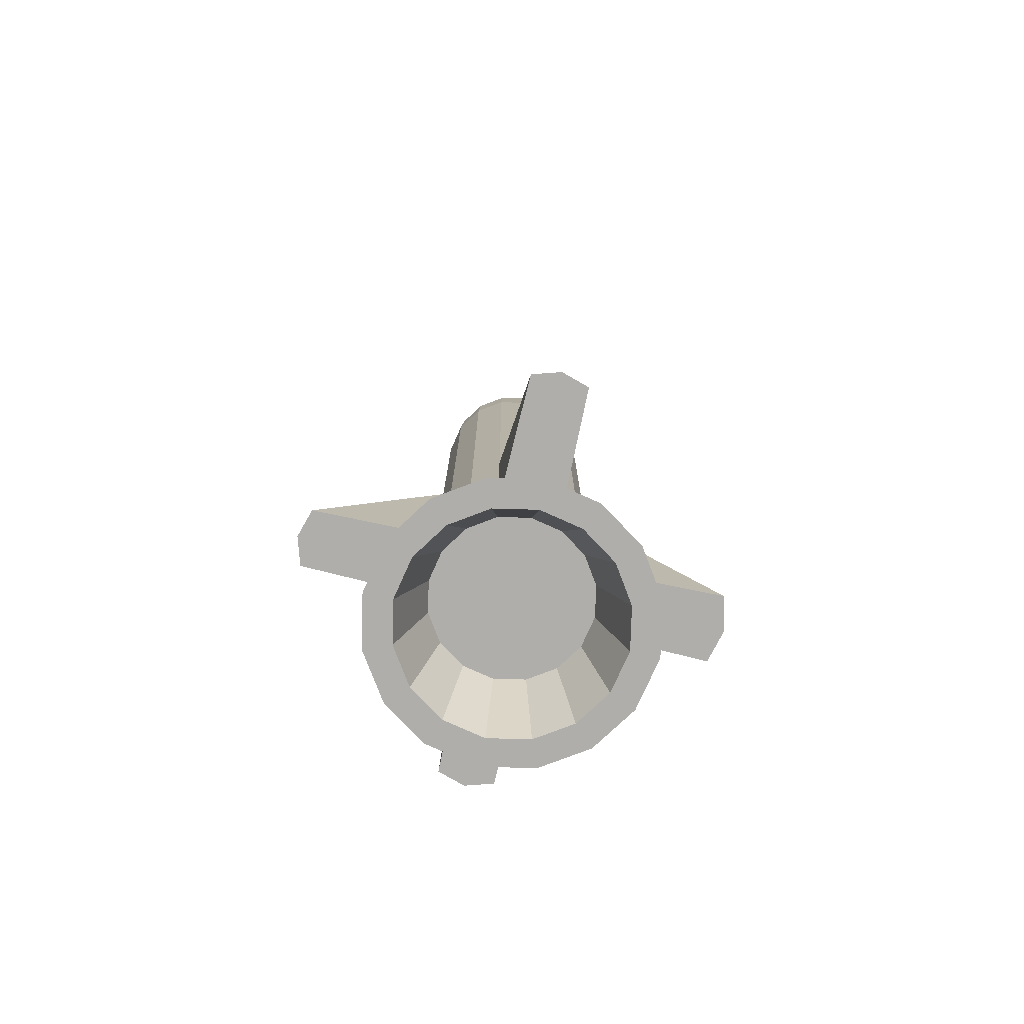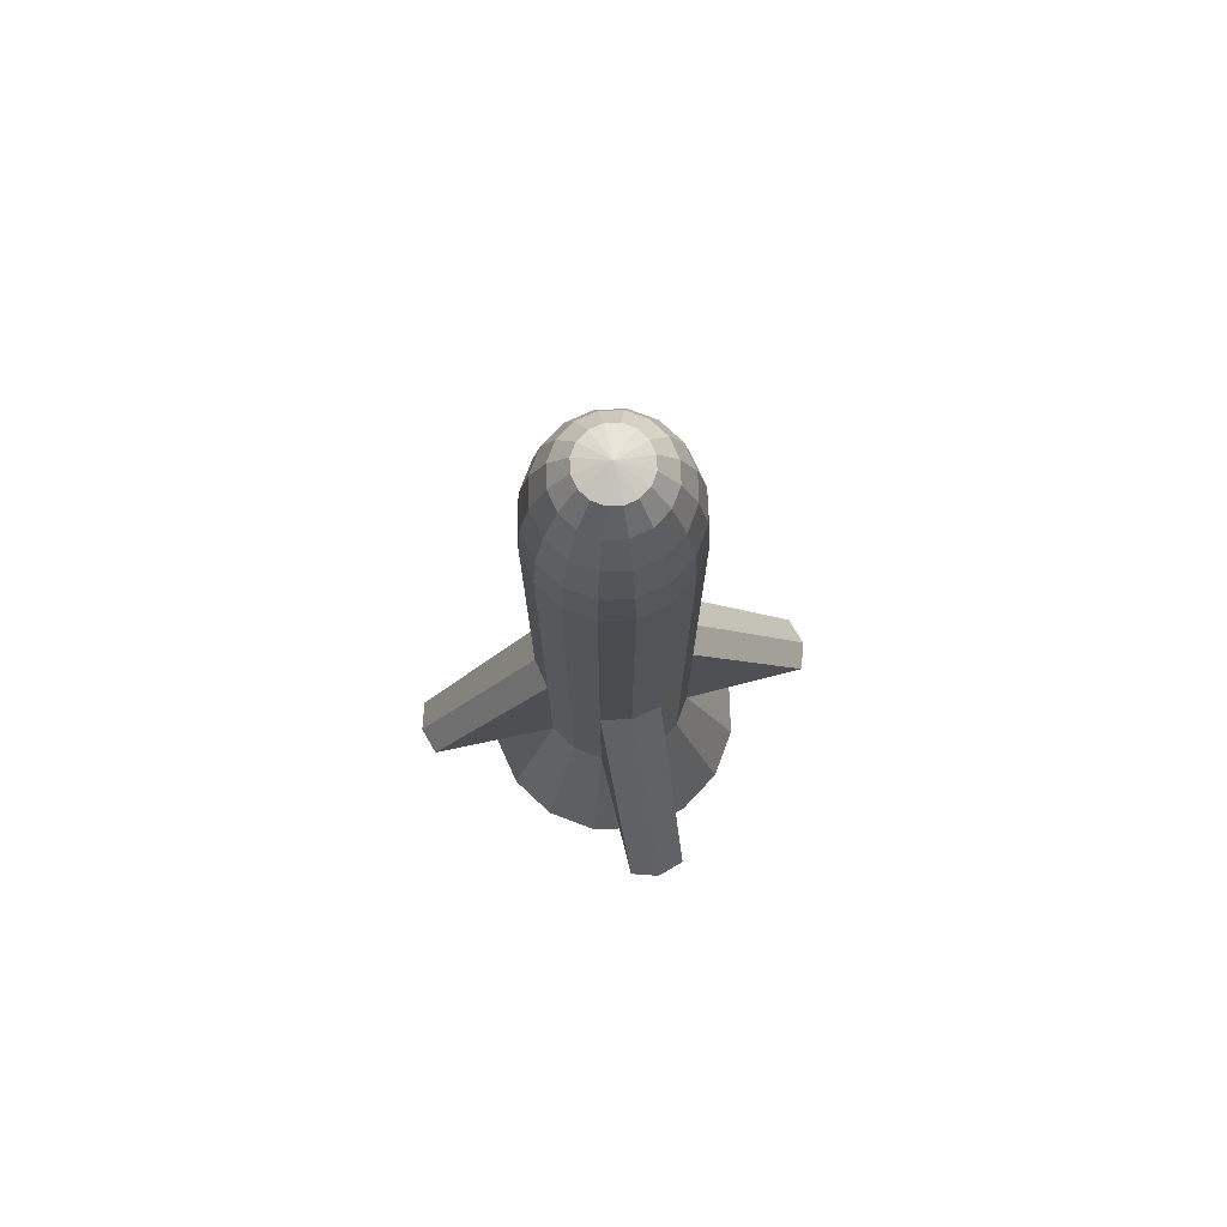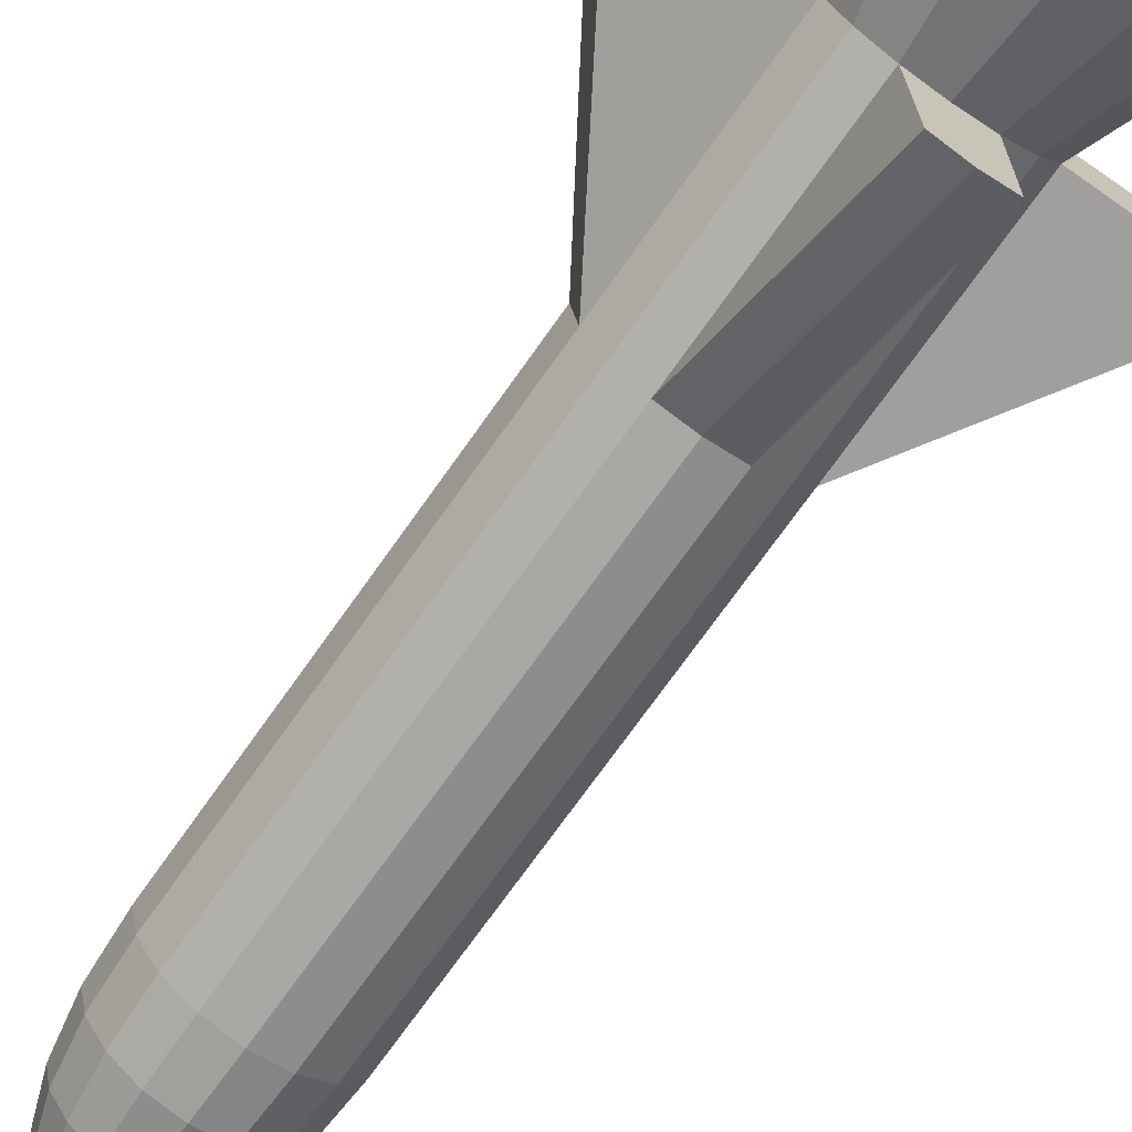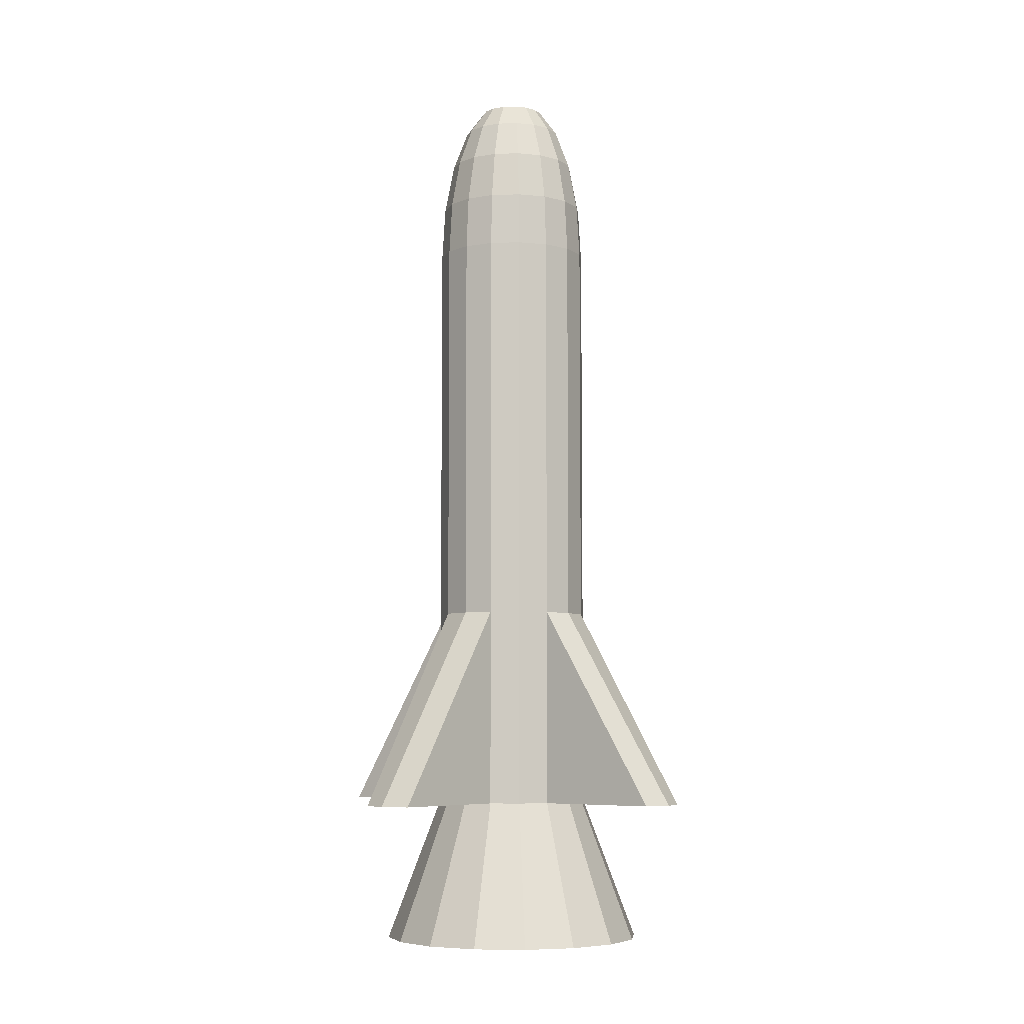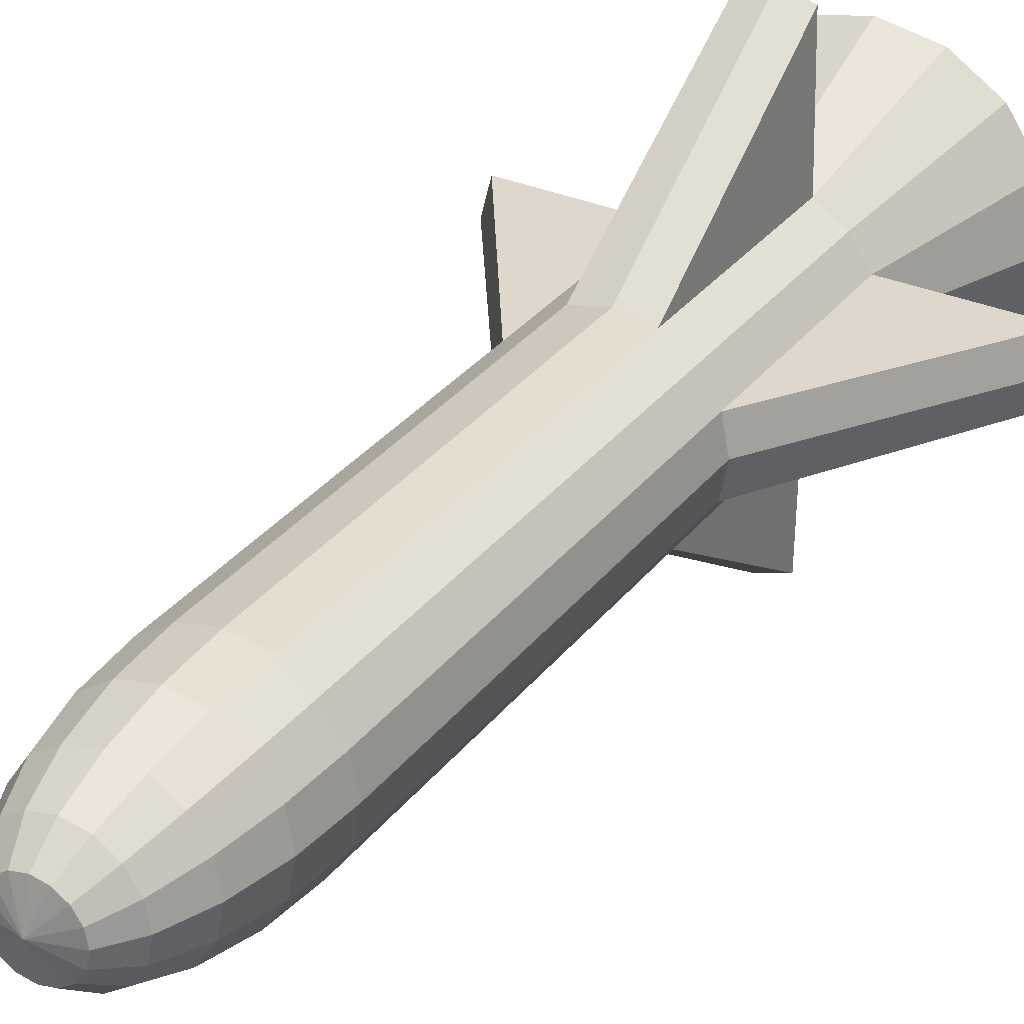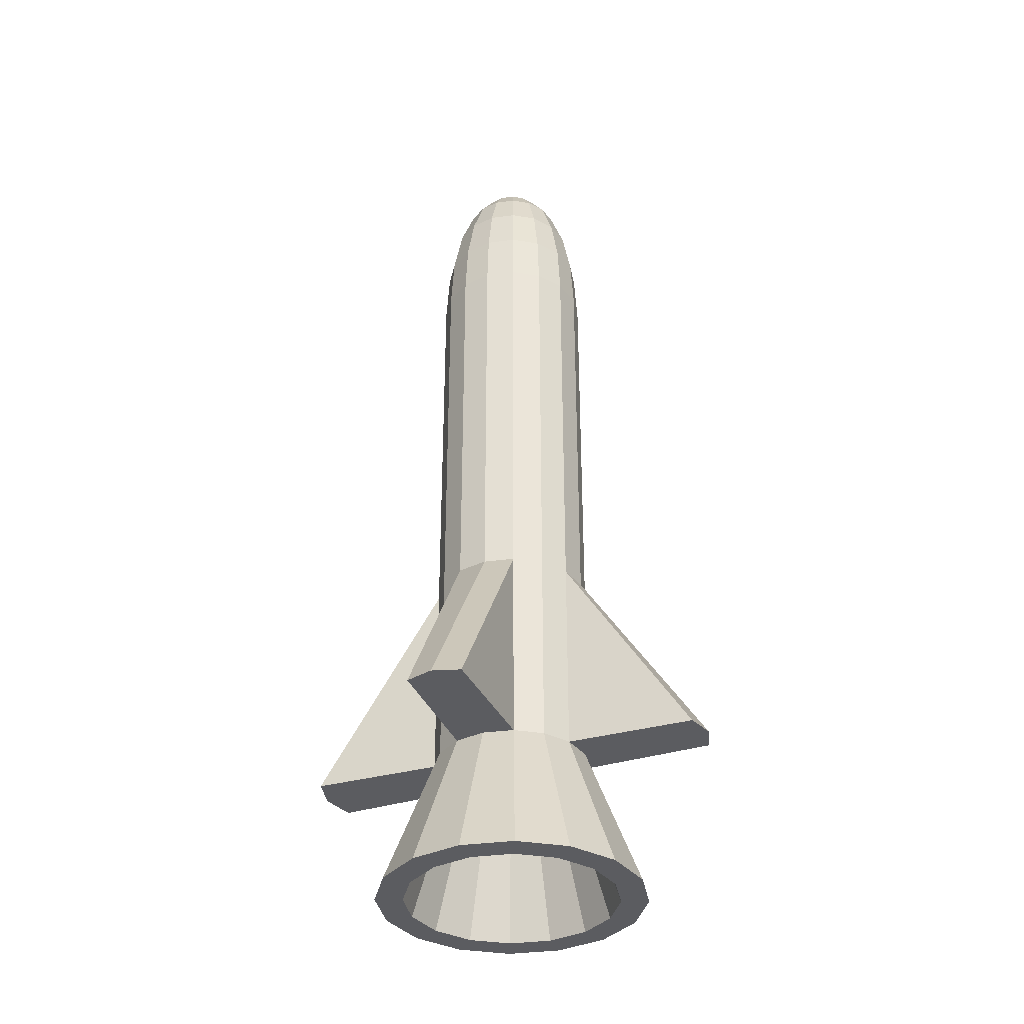
<metadata>
{"format":"obj","ext":"obj","renderer":"f3d","projection":"perspective","resolution":1024,"background":"white","views":[{"elev":-77.6,"azim":-12.9,"up":"+Y"},{"elev":76.0,"azim":-103.1,"up":"+Y"},{"elev":-70.7,"azim":-35.0,"up":"+Z"},{"elev":-6.3,"azim":-140.7,"up":"+Y"},{"elev":30.4,"azim":-149.9,"up":"+Z"},{"elev":-35.2,"azim":-158.6,"up":"+Y"}]}
</metadata>
<code>
o Cylinder
v 0 -8.363 -1
v 0.3827 -8.363 -0.9239
v 0.7071 -8.363 -0.7071
v 0.9239 -8.363 -0.3827
v 1 -8.363 0
v 0.9239 -8.363 0.3827
v 0.7071 -8.363 0.7071
v 0.3827 -8.363 0.9239
v 0 -8.363 1
v -0.3827 -8.363 0.9239
v -0.7071 -8.363 0.7071
v -0.9239 -8.363 0.3827
v -1 -8.363 0
v -0.9239 -8.363 -0.3827
v -0.7071 -8.363 -0.7071
v -0.3827 -8.363 -0.9239
v -0 1.549 0
v 0 -0.6862 -1
v 0 1.439 -0.4153
v 0 1.122 -0.6512
v 0 0.6274 -0.8384
v 0 0.004419 -0.9586
v 0 1.549 0
v 0.3827 -0.6862 -0.9239
v 0.1589 1.439 -0.3837
v 0.2492 1.122 -0.6016
v 0.3208 0.6274 -0.7746
v 0.3668 0.004419 -0.8856
v 0 1.549 0
v 0.7071 -0.6862 -0.7071
v 0.2936 1.439 -0.2936
v 0.4605 1.122 -0.4605
v 0.5928 0.6274 -0.5928
v 0.6778 0.004419 -0.6778
v 0 1.549 0
v 0.9239 -0.6862 -0.3827
v 0.3837 1.439 -0.1589
v 0.6016 1.122 -0.2492
v 0.7746 0.6274 -0.3208
v 0.8856 0.004419 -0.3668
v 0 1.549 0
v 1 -0.6862 0
v 0.4153 1.439 0
v 0.6512 1.122 0
v 0.8384 0.6274 0
v 0.9586 0.004419 0
v 0 1.549 0
v 0.9239 -0.6862 0.3827
v 0.3837 1.439 0.1589
v 0.6016 1.122 0.2492
v 0.7746 0.6274 0.3208
v 0.8856 0.004419 0.3668
v 0 1.549 0
v 0.7071 -0.6862 0.7071
v 0.2936 1.439 0.2936
v 0.4605 1.122 0.4605
v 0.5928 0.6274 0.5928
v 0.6778 0.004419 0.6778
v 0 1.549 0
v 0.3827 -0.6862 0.9239
v 0.1589 1.439 0.3837
v 0.2492 1.122 0.6016
v 0.3208 0.6274 0.7746
v 0.3668 0.004419 0.8856
v -0 1.549 0
v 0 -0.6862 1
v 0 1.439 0.4153
v 0 1.122 0.6512
v 0 0.6274 0.8384
v 0 0.004419 0.9586
v 0 1.549 0
v -0.3827 -0.6862 0.9239
v -0.1589 1.439 0.3837
v -0.2492 1.122 0.6016
v -0.3208 0.6274 0.7746
v -0.3668 0.004419 0.8856
v 0 1.549 0
v -0.7071 -0.6862 0.7071
v -0.2936 1.439 0.2936
v -0.4605 1.122 0.4605
v -0.5928 0.6274 0.5928
v -0.6778 0.004419 0.6778
v 0 1.549 0
v -0.9239 -0.6862 0.3827
v -0.3837 1.439 0.1589
v -0.6016 1.122 0.2492
v -0.7746 0.6274 0.3208
v -0.8856 0.004419 0.3668
v 0 1.549 0
v -1 -0.6862 0
v -0.4153 1.439 0
v -0.6512 1.122 0
v -0.8384 0.6274 0
v -0.9586 0.004419 0
v 0 1.549 0
v -0.9239 -0.6862 -0.3827
v -0.3837 1.439 -0.1589
v -0.6016 1.122 -0.2492
v -0.7746 0.6274 -0.3208
v -0.8856 0.004419 -0.3668
v 0 1.549 0
v -0.7071 -0.6862 -0.7071
v -0.2936 1.439 -0.2936
v -0.4605 1.122 -0.4605
v -0.5928 0.6274 -0.5928
v -0.6778 0.004419 -0.6778
v 0 1.549 0
v -0.3827 -0.6862 -0.9239
v -0.1589 1.439 -0.3837
v -0.2492 1.122 -0.6016
v -0.3208 0.6274 -0.7746
v -0.3668 0.004419 -0.8856
v -1e-06 -10.2 -1.35
v 0.5168 -10.2 -1.248
v 0.9549 -10.2 -0.9549
v 1.248 -10.2 -0.5168
v 1.35 -10.2 -0
v 1.248 -10.2 0.5168
v 0.9549 -10.2 0.9549
v 0.5168 -10.2 1.248
v -1e-06 -10.2 1.35
v -0.5168 -10.2 1.248
v -0.9549 -10.2 0.9549
v -1.248 -10.2 0.5168
v -1.35 -10.2 -0
v -1.248 -10.2 -0.5168
v -0.9549 -10.2 -0.9549
v -0.5168 -10.2 -1.248
v -1e-06 -10.2 -1.698
v 0.6499 -10.2 -1.569
v 1.201 -10.2 -1.201
v 1.569 -10.2 -0.6499
v 1.698 -10.2 -0
v 1.569 -10.2 0.6499
v 1.201 -10.2 1.201
v 0.6499 -10.2 1.569
v -1e-06 -10.2 1.698
v -0.6499 -10.2 1.569
v -1.201 -10.2 1.201
v -1.569 -10.2 0.6499
v -1.698 -10.2 -0
v -1.569 -10.2 -0.6499
v -1.201 -10.2 -1.201
v -0.6499 -10.2 -1.569
v -0 -9.069 -0.9979
v 0.3819 -9.069 -0.9219
v 0.7056 -9.069 -0.7056
v 0.9219 -9.069 -0.3819
v 0.9979 -9.069 0
v 0.9219 -9.069 0.3819
v 0.7056 -9.069 0.7056
v 0.3819 -9.069 0.9219
v -0 -9.069 0.9979
v -0.3819 -9.069 0.9219
v -0.7056 -9.069 0.7056
v -0.9219 -9.069 0.3819
v -0.9979 -9.069 0
v -0.9219 -9.069 -0.3819
v -0.7056 -9.069 -0.7056
v -0.3819 -9.069 -0.9219
v 0 -5.792 -1
v 0.3827 -5.792 -0.9239
v -0.3827 -5.792 -0.9239
v 0.7071 -5.792 -0.7071
v 0.9239 -5.792 -0.3827
v 1 -5.792 0
v 0.9239 -5.792 0.3827
v 0.7071 -5.792 0.7071
v 0.3827 -5.792 0.9239
v 0 -5.792 1
v -0.3827 -5.792 0.9239
v -0.7071 -5.792 0.7071
v -0.9239 -5.792 0.3827
v -1 -5.792 0
v -0.9239 -5.792 -0.3827
v -0.7071 -5.792 -0.7071
v 0 -8.363 -2.641
v 0.3514 -8.363 -2.533
v 2.533 -8.363 -0.4217
v 2.641 -8.363 0
v 2.533 -8.363 0.4217
v 0.3514 -8.363 2.533
v 0 -8.363 2.641
v -0.3514 -8.363 2.533
v -2.533 -8.363 0.3514
v -2.641 -8.363 0
v -2.533 -8.363 -0.3514
v -0.3514 -8.363 -2.533
v 0.3514 -8.363 -2.533
v 2.533 -8.363 -0.4217
v 2.641 -8.363 0
v 2.533 -8.363 0.4217
v 0.3514 -8.363 2.533
v 0 -8.363 2.641
v -0.3514 -8.363 2.533
v -2.533 -8.363 0.3514
v -2.641 -8.363 0
v -2.533 -8.363 -0.3514
v 0 -8.363 -2.641
v -0.3514 -8.363 -2.533
f 163 108 18 161
f 164 30 36 165
f 165 36 42 166
f 166 42 48 167
f 167 48 54 168
f 168 54 60 169
f 169 60 66 170
f 170 66 72 171
f 171 72 78 172
f 172 78 84 173
f 173 84 90 174
f 174 90 96 175
f 175 96 102 176
f 176 102 108 163
f 161 18 24 162
f 162 24 30 164
f 7 8 136 135
f 24 18 22 28
f 28 22 21 27
f 27 21 20 26
f 26 20 19 25
f 25 19 17 23
f 30 24 28 34
f 34 28 27 33
f 33 27 26 32
f 32 26 25 31
f 31 25 23 29
f 36 30 34 40
f 40 34 33 39
f 39 33 32 38
f 38 32 31 37
f 37 31 29 35
f 42 36 40 46
f 46 40 39 45
f 45 39 38 44
f 44 38 37 43
f 43 37 35 41
f 48 42 46 52
f 52 46 45 51
f 51 45 44 50
f 50 44 43 49
f 49 43 41 47
f 54 48 52 58
f 58 52 51 57
f 57 51 50 56
f 56 50 49 55
f 55 49 47 53
f 60 54 58 64
f 64 58 57 63
f 63 57 56 62
f 62 56 55 61
f 61 55 53 59
f 66 60 64 70
f 70 64 63 69
f 69 63 62 68
f 68 62 61 67
f 67 61 59 65
f 72 66 70 76
f 76 70 69 75
f 75 69 68 74
f 74 68 67 73
f 73 67 65 71
f 78 72 76 82
f 82 76 75 81
f 81 75 74 80
f 80 74 73 79
f 79 73 71 77
f 84 78 82 88
f 88 82 81 87
f 87 81 80 86
f 86 80 79 85
f 85 79 77 83
f 90 84 88 94
f 94 88 87 93
f 93 87 86 92
f 92 86 85 91
f 91 85 83 89
f 96 90 94 100
f 100 94 93 99
f 99 93 92 98
f 98 92 91 97
f 97 91 89 95
f 102 96 100 106
f 106 100 99 105
f 105 99 98 104
f 104 98 97 103
f 103 97 95 101
f 108 102 106 112
f 112 106 105 111
f 111 105 104 110
f 110 104 103 109
f 109 103 101 107
f 18 108 112 22
f 22 112 111 21
f 21 111 110 20
f 20 110 109 19
f 19 109 107 17
f 23 17 107 101 95 89 83 77 71 65 59 53 47 41 35 29
f 124 125 157 156
f 15 16 144 143
f 8 9 137 136
f 1 2 130 129
f 16 1 129 144
f 9 10 138 137
f 2 3 131 130
f 10 11 139 138
f 3 4 132 131
f 11 12 140 139
f 4 5 133 132
f 12 13 141 140
f 5 6 134 133
f 13 14 142 141
f 6 7 135 134
f 14 15 143 142
f 114 113 129 130
f 115 114 130 131
f 116 115 131 132
f 117 116 132 133
f 118 117 133 134
f 119 118 134 135
f 120 119 135 136
f 121 120 136 137
f 122 121 137 138
f 123 122 138 139
f 124 123 139 140
f 125 124 140 141
f 126 125 141 142
f 127 126 142 143
f 128 127 143 144
f 113 128 144 129
f 145 146 147 148 149 150 151 152 153 154 155 156 157 158 159 160
f 117 118 150 149
f 125 126 158 157
f 118 119 151 150
f 126 127 159 158
f 119 120 152 151
f 127 128 160 159
f 120 121 153 152
f 113 114 146 145
f 128 113 145 160
f 121 122 154 153
f 114 115 147 146
f 122 123 155 154
f 115 116 148 147
f 123 124 156 155
f 116 117 149 148
f 2 162 164 3
f 10 9 183 184
f 15 176 163 16
f 14 175 176 15
f 162 2 178 189
f 1 16 188 177
f 11 172 173 12
f 10 171 172 11
f 8 169 193 182
f 2 1 177 178
f 7 168 169 8
f 6 167 168 7
f 165 166 191 190
f 9 8 182 183
f 3 164 165 4
f 173 174 197 196
f 177 199 189 178
f 186 197 198 187
f 185 196 197 186
f 183 194 195 184
f 182 193 194 183
f 180 191 192 181
f 179 190 191 180
f 188 200 199 177
f 163 161 199 200
f 171 10 184 195
f 170 171 195 194
f 16 163 200 188
f 161 162 189 199
f 5 4 179 180
f 169 170 194 193
f 4 165 190 179
f 13 12 185 186
f 6 5 180 181
f 12 173 196 185
f 14 13 186 187
f 167 6 181 192
f 174 175 198 197
f 175 14 187 198
f 166 167 192 191

</code>
